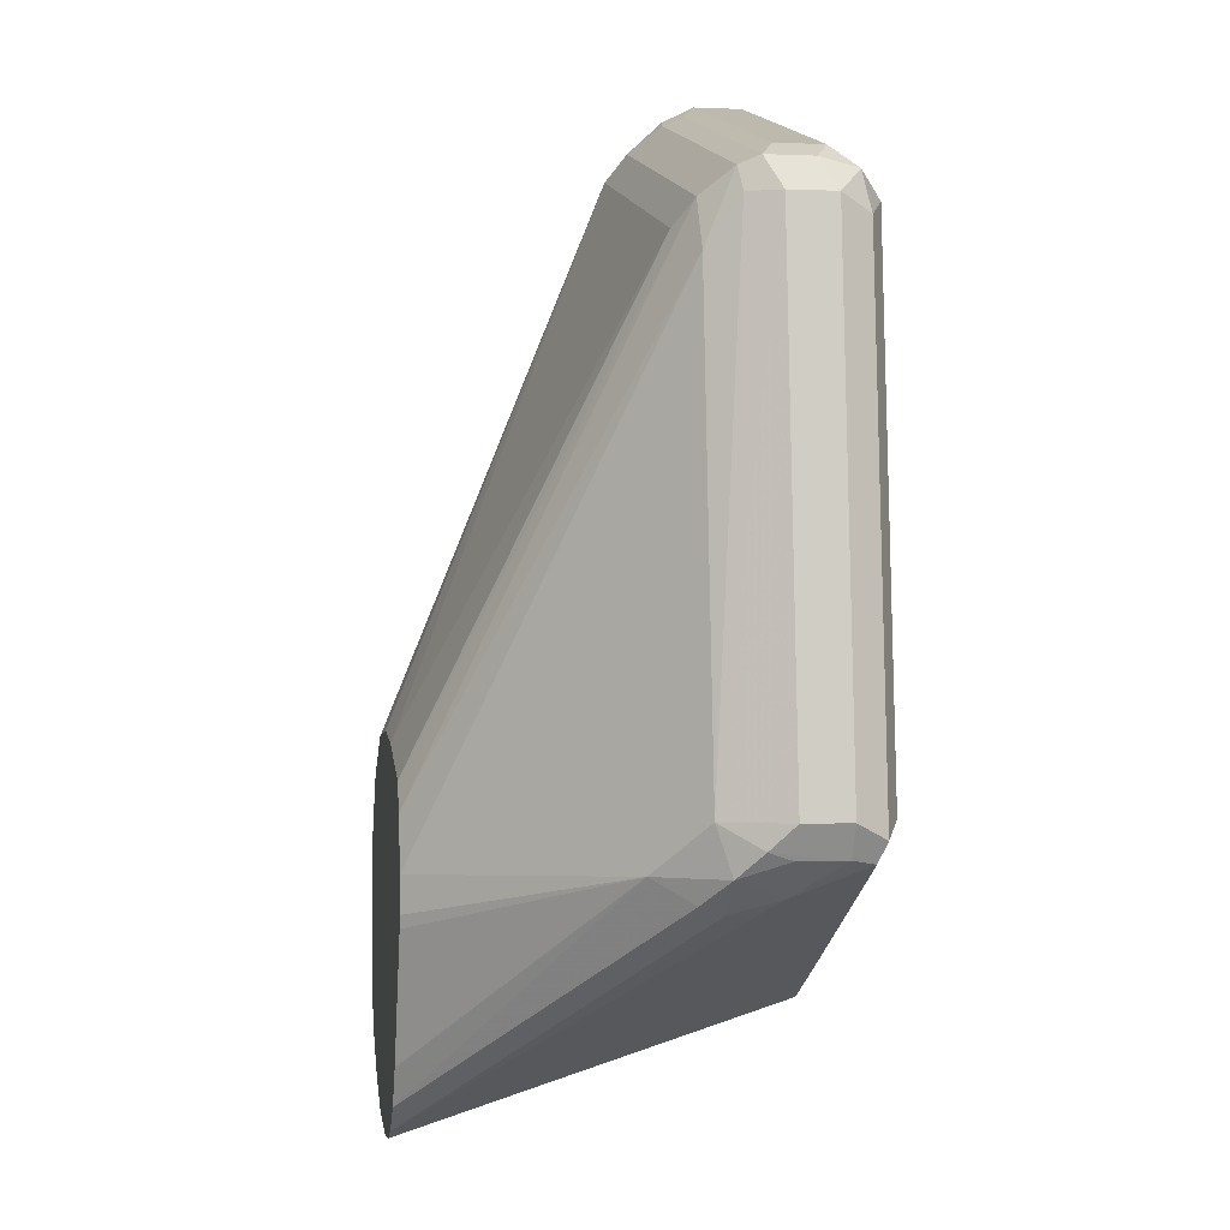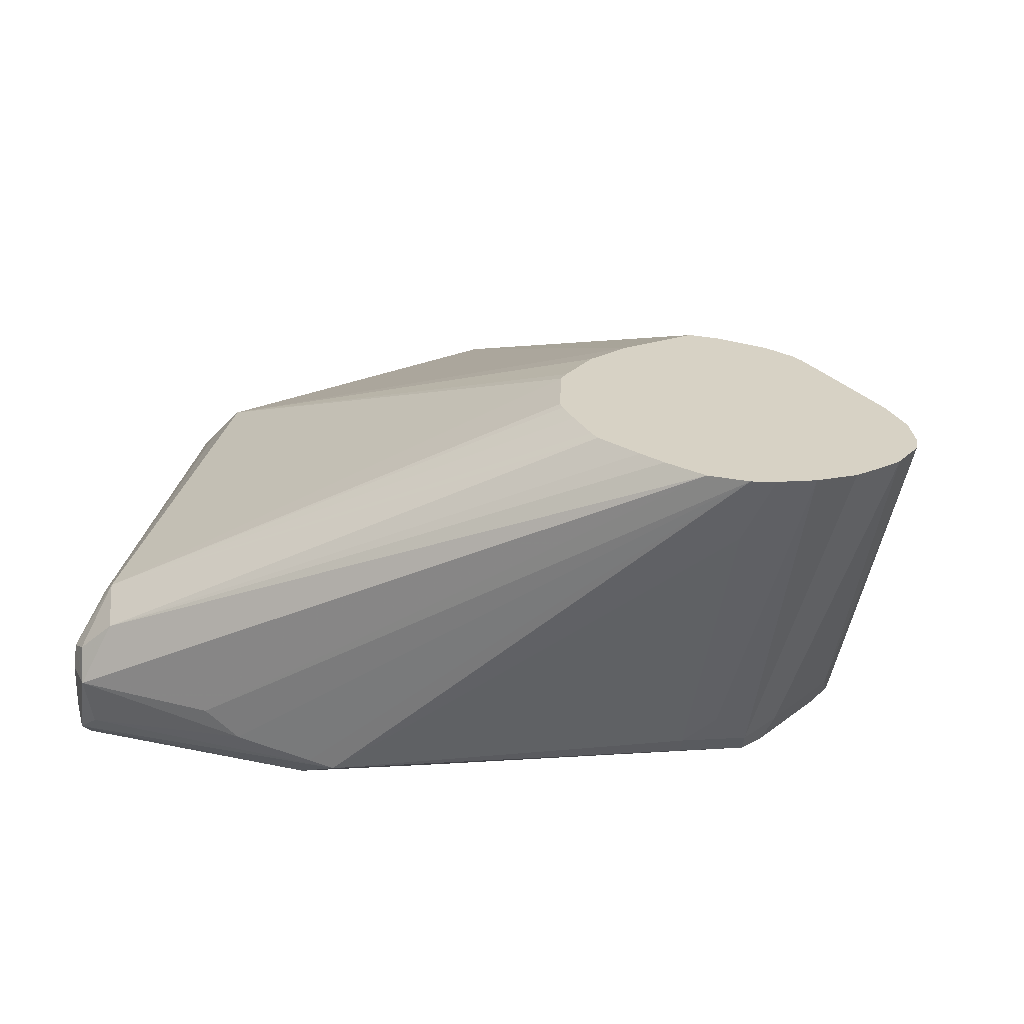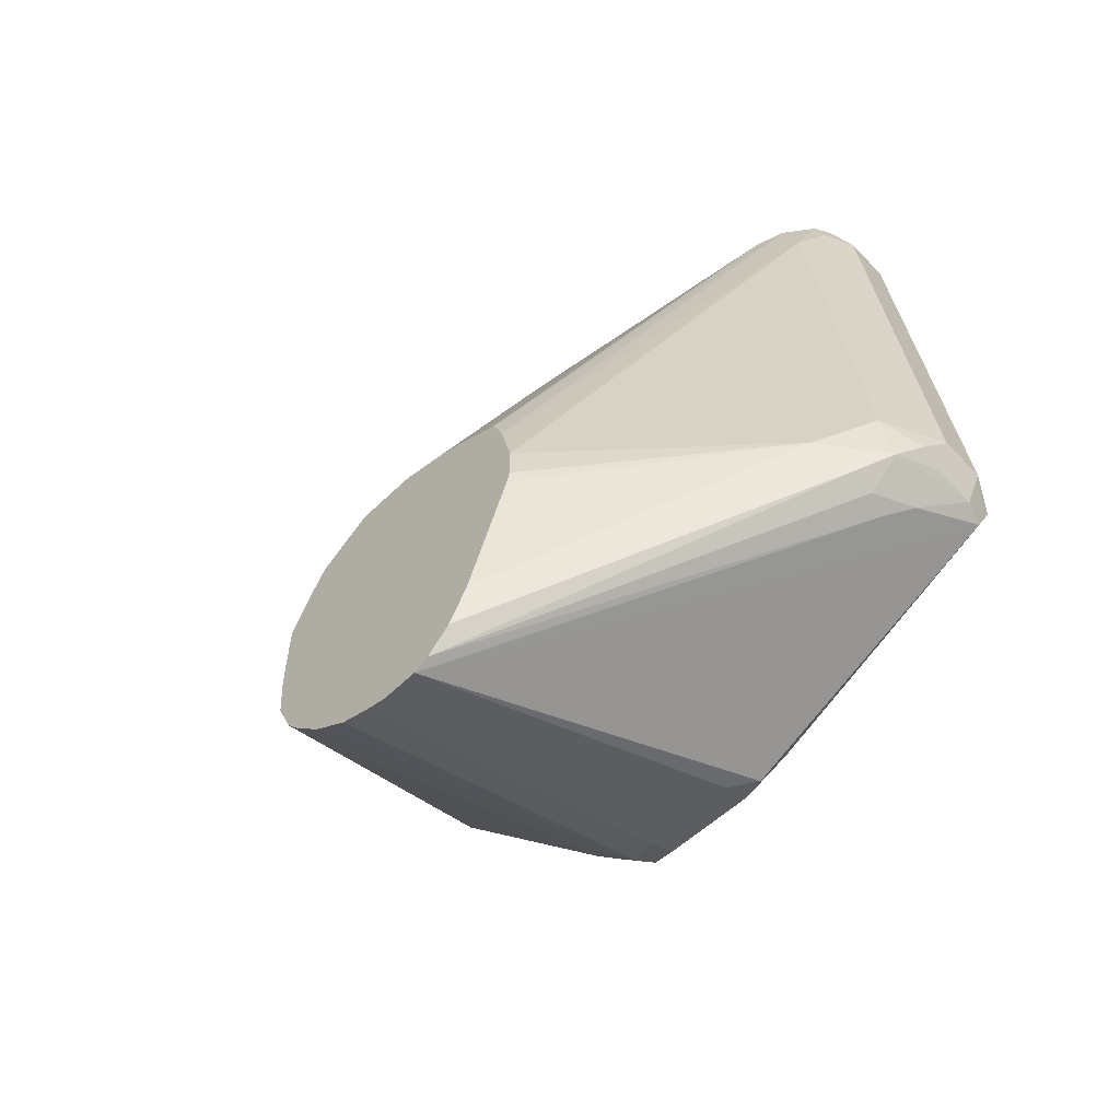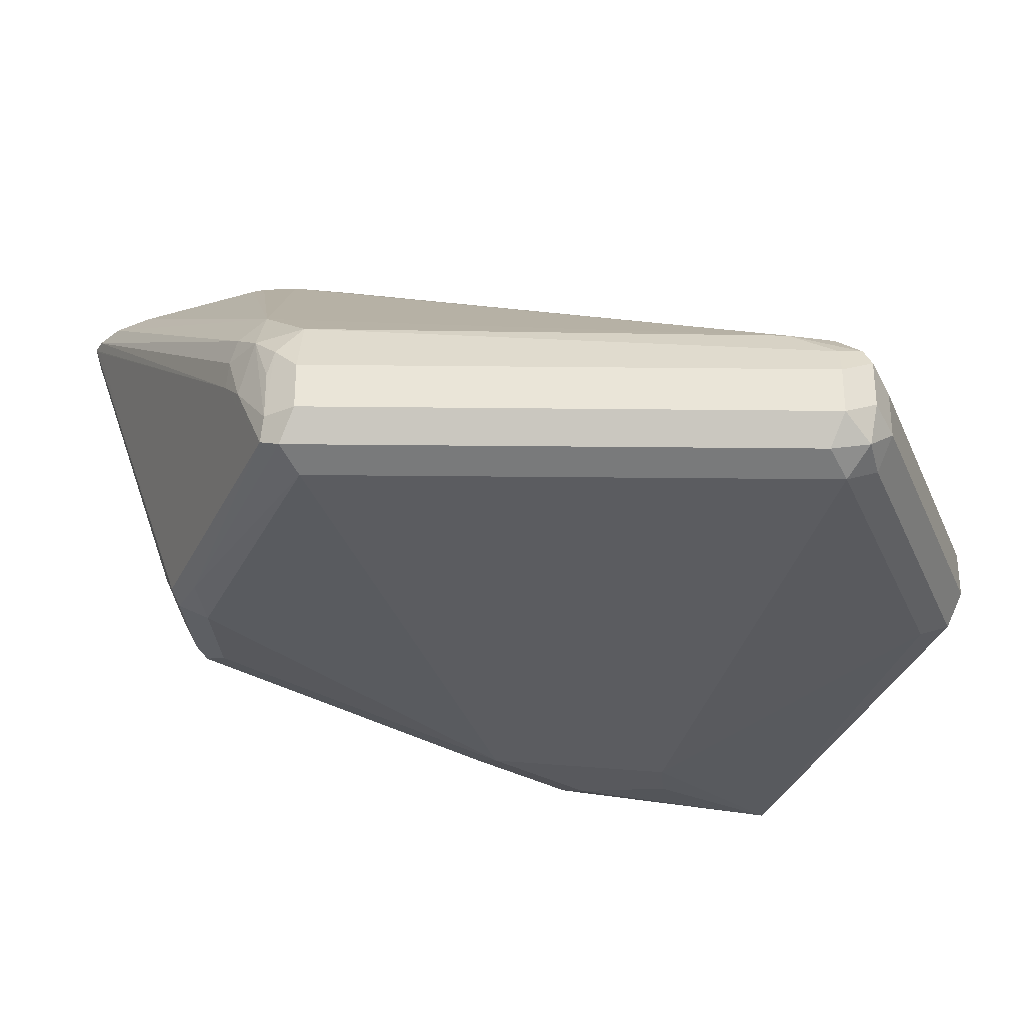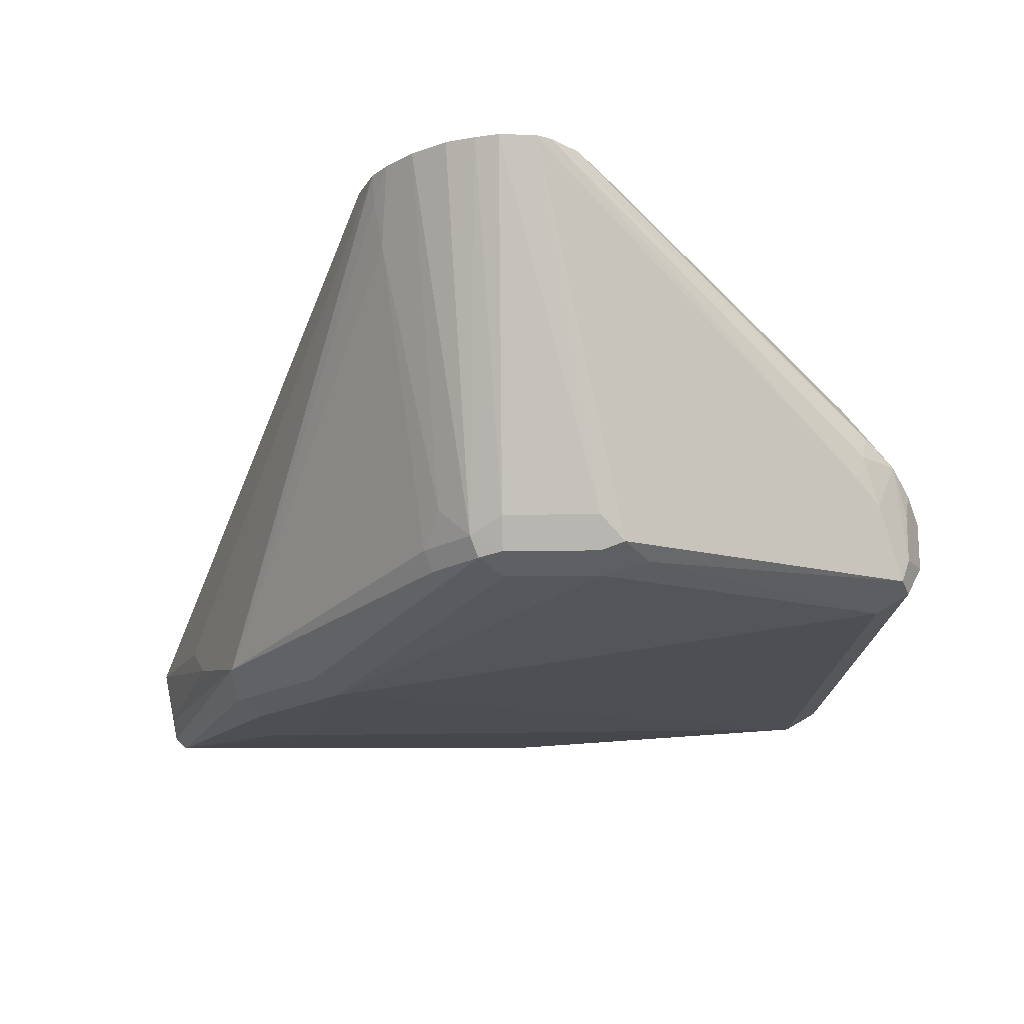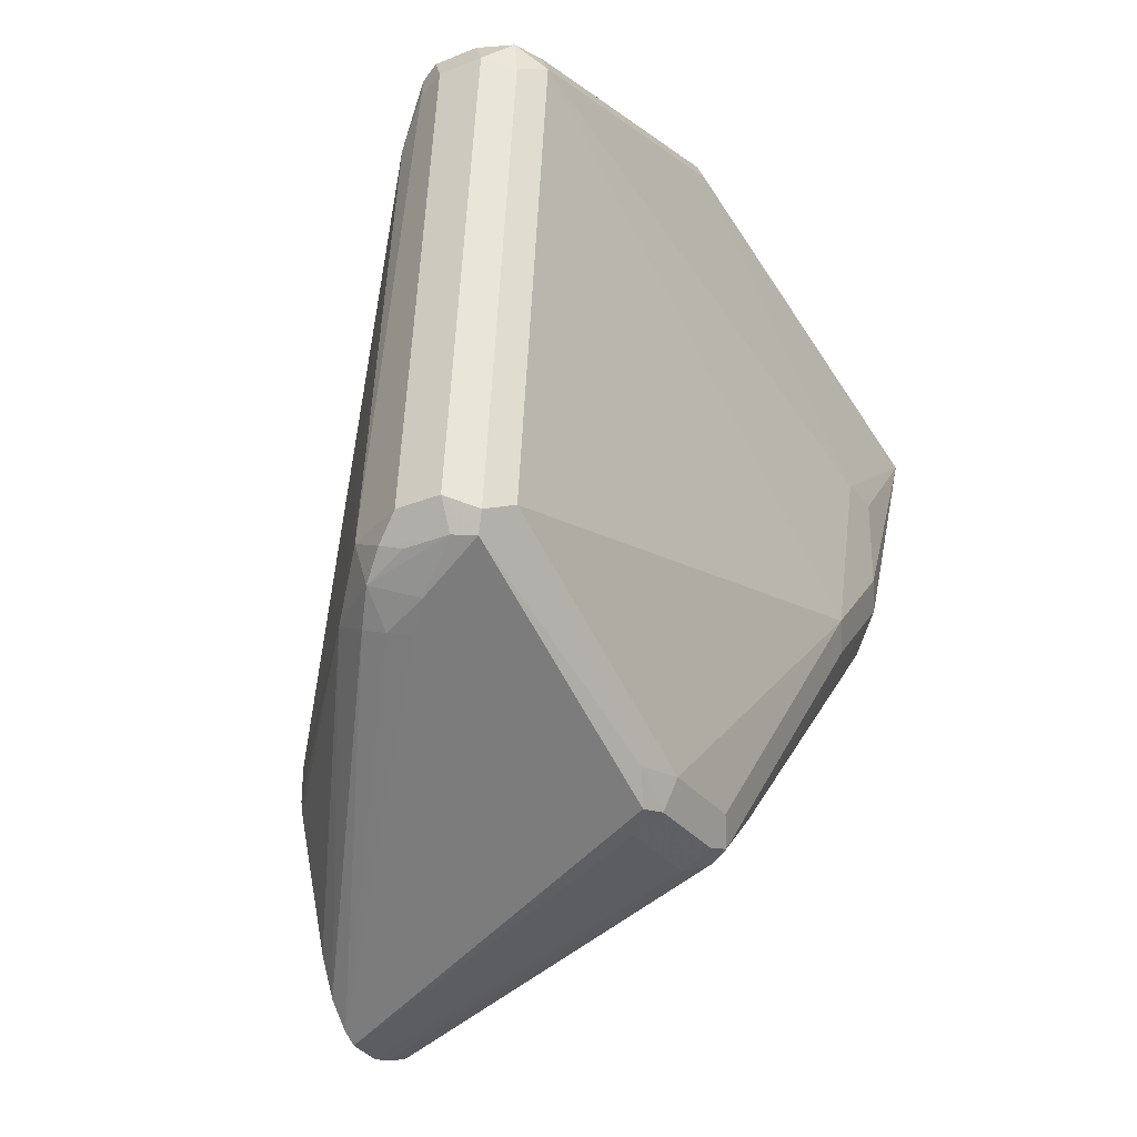
<metadata>
{"format":"obj","ext":"obj","renderer":"f3d","projection":"perspective","resolution":1024,"background":"white","views":[{"elev":-0.9,"azim":-99.9,"up":"+Z"},{"elev":27.5,"azim":130.1,"up":"+Y"},{"elev":-58.6,"azim":-136.9,"up":"+Z"},{"elev":-30.2,"azim":-85.7,"up":"+Y"},{"elev":-18.4,"azim":-178.5,"up":"+Y"},{"elev":-29.9,"azim":-59.6,"up":"+Z"}]}
</metadata>
<code>
v 0.0922 -0.6145 -0.1229
v 0.0922 -0.5991 -0.1229
v 0.09601 -0.5914 -0.1306
v 0.09731 -0.6145 -0.1331
v 0.09986 -0.6222 -0.1344
v 0.09731 -0.6247 -0.128
v 0.1075 -0.6145 0.04607
v 0.1024 -0.5786 -0.1229
v 0.1075 -0.5991 0.04607
v 0.09731 -0.5991 -0.1331
v 0.1018 -0.5837 -0.1382
v 0.1075 -0.5991 -0.144
v 0.1152 -0.5914 -0.1498
v 0.2151 -0.507 -0.2208
v 0.192 -0.6222 -0.1805
v 0.1844 -0.626 -0.1709
v 0.1075 -0.6298 -0.1229
v 0.1127 -0.6247 0.04095
v 0.1152 -0.6222 0.05376
v 0.1127 -0.6093 0.0563
v 0.1178 -0.5633 -0.1382
v 0.1127 -0.5889 0.04607
v 0.1178 -0.5786 0.03072
v 0.1127 -0.594 0.0563
v 0.1114 -0.5761 -0.1459
v 0.1127 -0.5837 -0.1485
v 0.2139 -0.5033 -0.2207
v 0.2187 -0.5033 -0.2236
v 0.1997 -0.6145 -0.1843
v 0.1997 -0.6247 -0.1792
v 0.1997 -0.6298 -0.169
v 0.2919 -0.6452 -0.07681
v 0.1229 -0.6298 0.04607
v 0.128 -0.6247 0.0563
v 0.1229 -0.6145 0.06145
v 0.1844 -0.5033 -0.1419
v 0.1844 -0.5033 -0.1536
v 0.1853 -0.5033 -0.1577
v 0.1997 -0.5033 -0.1997
v 0.2009 -0.5033 -0.2021
v 0.2048 -0.5033 -0.2099
v 0.2061 -0.5033 -0.2124
v 0.1152 -0.5876 0.05376
v 0.1229 -0.578 0.04607
v 0.1882 -0.5033 -0.1246
v 0.1852 -0.5033 -0.1382
v 0.1229 -0.5991 0.06145
v 0.2304 -0.5991 0.09217
v 0.2202 -0.594 0.08702
v 0.2304 -0.5033 -0.2246
v 0.2304 -0.6145 -0.1843
v 0.2304 -0.6247 -0.1792
v 0.2304 -0.6298 -0.169
v 0.2381 -0.626 -0.1766
v 0.2996 -0.6413 -0.08446
v 0.3226 -0.6452 -0.04611
v 0.3072 -0.6452 -0.01538
v 0.2304 -0.6298 0.07679
v 0.2355 -0.6247 0.08702
v 0.2304 -0.6145 0.09217
v 0.2228 -0.5876 0.08448
v 0.2304 -0.578 0.07679
v 0.1306 -0.5722 0.03838
v 0.1917 -0.5033 -0.1159
v 0.2381 -0.5914 0.08833
v 0.2304 -0.5889 0.08702
v 0.3533 -0.6145 0.03072
v 0.361 -0.6068 0.02687
v 0.2379 -0.5033 -0.2227
v 0.2407 -0.6196 -0.1792
v 0.2535 -0.626 -0.1613
v 0.3303 -0.6413 -0.05377
v 0.361 -0.6413 0.02303
v 0.3226 -0.6452 -0.01538
v 0.3584 -0.6401 0.02557
v 0.3533 -0.6298 0.03072
v 0.2381 -0.5761 0.07295
v 0.2381 -0.5722 0.0691
v 0.2151 -0.5033 -0.1049
v 0.2002 -0.5033 -0.1115
v 0.1928 -0.5033 -0.1148
v 0.192 -0.5033 -0.1152
v 0.2458 -0.5837 0.07679
v 0.3456 -0.5914 0.02687
v 0.3635 -0.6298 0.02557
v 0.3635 -0.6145 0.02557
v 0.3687 -0.6145 0.01534
v 0.3635 -0.6042 0.02046
v 0.3456 -0.5876 0.02303
v 0.2458 -0.5033 -0.22
v 0.2472 -0.5033 -0.2196
v 0.2582 -0.5033 -0.2121
v 0.2509 -0.6093 -0.1741
v 0.256 -0.6196 -0.1638
v 0.3303 -0.6337 -0.06912
v 0.3648 -0.6375 0.02303
v 0.2499 -0.5033 -0.104
v 0.2458 -0.5033 -0.1031
v 0.2304 -0.5033 -0.1017
v 0.3584 -0.594 0.01023
v 0.3648 -0.6318 0.01534
v 0.3456 -0.626 -0.03842
v 0.3507 -0.617 -0.02819
v 0.2773 -0.5033 -0.1843
v 0.2779 -0.5033 -0.1419
v 0.2765 -0.5033 -0.1382
v 0.2712 -0.5033 -0.1268
v 0.2673 -0.5033 -0.119
v 0.2656 -0.5033 -0.1166
v 0.2648 -0.5033 -0.2055
v 0.2688 -0.5261 -0.192
v 0.3341 -0.6318 -0.06146
v 0.2714 -0.5121 -0.1946
v 0.272 -0.5033 -0.197
v 0.2783 -0.5033 -0.169
v 0.2783 -0.5033 -0.1591
v 0.2659 -0.5033 -0.2045
v 0.267 -0.5033 -0.2033
f 58 73 59
f 59 73 75
f 59 76 60
f 59 75 76
f 56 72 73
f 57 74 73
f 56 73 74
f 61 66 62
f 55 71 72
f 54 71 55
f 57 73 58
f 62 66 65
f 65 84 83
f 62 77 78
f 63 78 79
f 63 79 80
f 63 80 81
f 63 81 82
f 63 82 64
f 65 83 77
f 65 68 84
f 67 76 68
f 68 76 85
f 54 70 71
f 68 85 86
f 62 65 77
f 52 54 53
f 33 57 58
f 51 70 52
f 68 86 87
f 32 72 56
f 32 56 74
f 32 74 57
f 32 57 33
f 33 58 59
f 33 59 34
f 34 59 60
f 34 60 35
f 35 60 48
f 35 48 47
f 43 61 62
f 52 70 54
f 43 62 44
f 44 64 45
f 44 62 78
f 44 78 63
f 48 65 66
f 48 66 61
f 48 61 49
f 48 60 76
f 48 76 67
f 48 67 68
f 48 68 65
f 50 69 51
f 51 69 70
f 44 63 64
f 68 87 88
f 101 112 102
f 68 89 84
f 89 105 106
f 89 106 107
f 89 107 108
f 89 108 109
f 89 109 97
f 92 110 111
f 92 111 93
f 93 111 94
f 94 111 95
f 95 112 101
f 95 101 96
f 113 118 114
f 95 111 113
f 95 113 114
f 95 114 112
f 100 104 115
f 100 115 116
f 100 116 105
f 102 112 114
f 102 114 103
f 103 114 104
f 110 117 111
f 111 117 118
f 111 118 113
f 32 55 72
f 89 100 105
f 88 100 89
f 87 104 100
f 87 103 104
f 69 90 70
f 70 90 91
f 70 91 92
f 70 92 93
f 70 93 94
f 70 94 71
f 71 94 95
f 71 95 72
f 72 95 96
f 72 96 73
f 73 96 75
f 75 96 76
f 68 88 89
f 76 96 85
f 78 83 89
f 78 89 97
f 78 97 98
f 78 98 99
f 78 99 79
f 83 84 89
f 85 96 86
f 86 96 87
f 87 100 88
f 87 96 101
f 87 101 102
f 87 102 103
f 77 83 78
f 32 54 55
f 4 10 11
f 31 53 32
f 8 23 21
f 9 24 22
f 11 21 25
f 11 25 26
f 11 26 12
f 12 26 13
f 13 26 27
f 13 27 28
f 13 28 14
f 14 28 15
f 15 28 29
f 15 29 30
f 15 30 16
f 16 30 31
f 16 31 17
f 17 31 32
f 17 32 33
f 17 33 18
f 18 33 19
f 19 34 35
f 19 35 20
f 19 33 34
f 20 35 47
f 20 47 24
f 21 36 37
f 8 22 23
f 21 37 38
f 8 9 22
f 7 24 9
f 1 2 3
f 1 3 4
f 1 4 5
f 1 5 6
f 1 6 18
f 1 18 7
f 1 7 9
f 32 53 54
f 2 8 3
f 2 9 8
f 3 10 4
f 3 8 11
f 3 11 10
f 4 11 12
f 4 12 5
f 5 12 13
f 5 13 14
f 5 14 15
f 5 15 16
f 5 16 6
f 6 16 17
f 6 17 18
f 7 18 19
f 7 19 20
f 7 20 24
f 8 21 11
f 21 38 39
f 1 9 2
f 21 40 41
f 27 98 97
f 27 97 109
f 27 109 108
f 27 108 107
f 27 107 106
f 27 106 105
f 27 105 116
f 27 116 115
f 27 115 104
f 27 104 114
f 27 114 118
f 27 118 117
f 27 117 110
f 27 110 92
f 27 92 91
f 27 91 90
f 27 90 69
f 27 69 50
f 27 50 28
f 28 50 29
f 29 50 51
f 29 52 30
f 30 52 53
f 30 53 31
f 21 39 40
f 27 99 98
f 27 79 99
f 29 51 52
f 27 81 80
f 21 41 42
f 27 80 79
f 21 42 25
f 22 24 43
f 22 43 23
f 23 43 44
f 23 44 45
f 23 45 46
f 23 46 36
f 24 47 48
f 24 48 49
f 24 49 61
f 24 61 43
f 21 23 36
f 25 27 26
f 25 42 27
f 27 46 45
f 27 82 81
f 27 36 46
f 27 37 36
f 27 45 64
f 27 39 38
f 27 40 39
f 27 41 40
f 27 42 41
f 27 38 37
f 27 64 82

</code>
